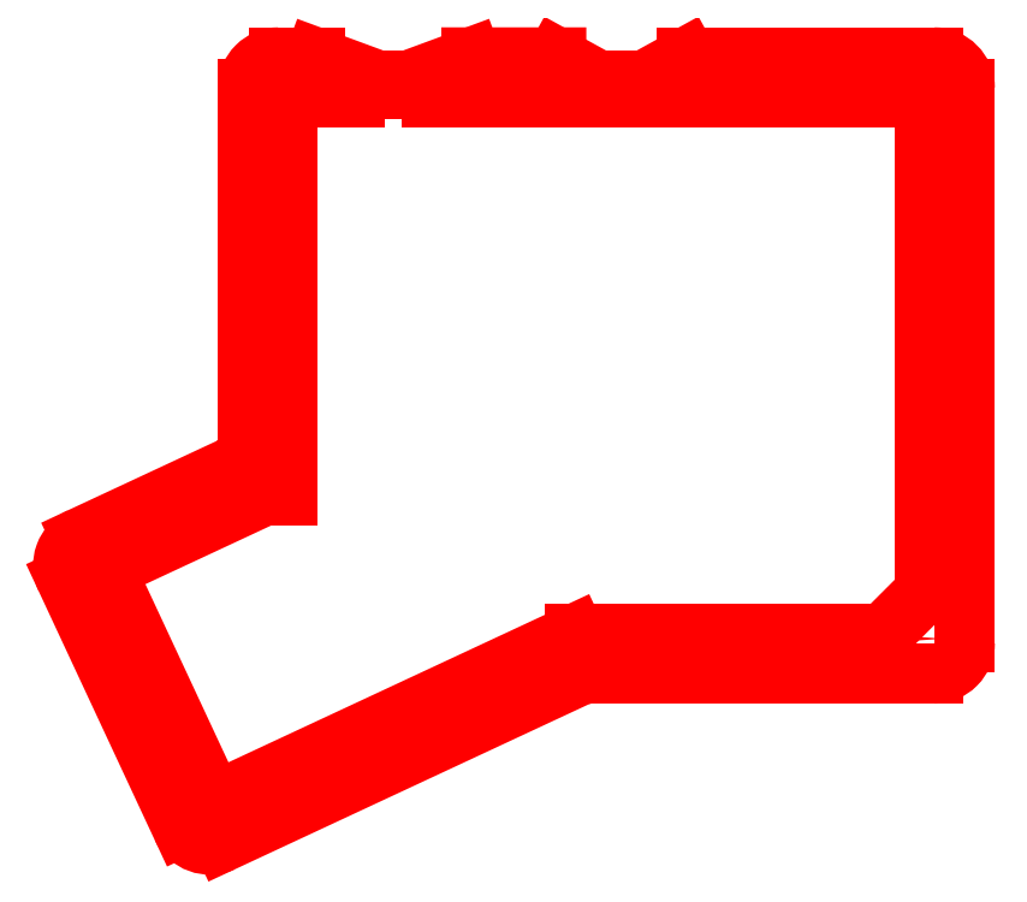
<metadata>
{"format":"dxf","ext":"dxf","renderer":"ezdxf+matplotlib","layout":"modelspace","background":"white","min_lineweight":24,"dpi":150}
</metadata>
<code>
0
SECTION
2
ENTITIES
0
LINE
8
0
10
62.61
20
88.32
30
0
11
57.71
21
88.32
31
0
0
LINE
8
0
10
12.88
20
69.5
30
0
11
38.85
21
13.82
31
0
0
LINE
8
0
10
57.71
20
88.32
30
0
11
24.62
21
72.89
31
0
0
LINE
8
0
10
24.62
20
72.89
30
0
11
23.08
21
68.67
31
0
0
LINE
8
0
10
48.15
20
10.43
30
0
11
127.7
21
47.53
31
0
0
CIRCLE
8
0
10
113.5
20
182.2
30
0
40
1.5
0
LINE
8
0
10
130.7
20
48.18
30
0
11
207.8
21
48.18
31
0
0
CIRCLE
8
0
10
59.99
20
180.3
30
0
40
1.5
0
ARC
8
0
10
207.8
20
179.6
30
0
40
7
50
0
51
90
0
ARC
8
0
10
60.72
20
179.6
30
0
40
7
50
90
51
180
0
ARC
8
0
10
207.8
20
55.18
30
0
40
7
50
270
51
0
0
ARC
8
0
10
45.19
20
16.78
30
0
40
7
50
205
51
295
0
ARC
8
0
10
19.23
20
72.46
30
0
40
7
50
115
51
205
0
CIRCLE
8
0
10
18.25
20
72.81
30
0
40
1.5
0
ARC
8
0
10
46.72
20
100.7
30
0
40
7
50
295
51
0
0
ARC
8
0
10
130.7
20
41.18
30
0
40
7
50
90
51
115
0
CIRCLE
8
0
10
44.84
20
15.8
30
0
40
1.5
0
LINE
8
0
10
23.08
20
68.67
30
0
11
44.76
21
22.16
31
0
0
CIRCLE
8
0
10
128.1
20
52.63
30
0
40
1.5
0
LINE
8
0
10
44.76
20
22.16
30
0
11
48.98
21
20.63
31
0
0
LINE
8
0
10
48.98
20
20.63
30
0
11
127.2
21
57.07
31
0
0
CIRCLE
8
0
10
208.5
20
56.04
30
0
40
1.5
0
LINE
8
0
10
82.71
20
181.5
30
0
11
90.06
21
181.5
31
0
0
LINE
8
0
10
90.06
20
181.5
30
0
11
103.9
21
186.6
31
0
0
LINE
8
0
10
68.83
20
186.6
30
0
11
82.71
21
181.5
31
0
0
LINE
8
0
10
95.05
20
179.5
30
0
11
77.88
21
179.5
31
0
0
LINE
8
0
10
77.88
20
179.5
30
0
11
77.88
21
177.7
31
0
0
LINE
8
0
10
68.83
20
186.6
30
0
11
60.72
21
186.6
31
0
0
LINE
8
0
10
143.4
20
177.7
30
0
11
143.4
21
179.5
31
0
0
LINE
8
0
10
53.72
20
179.6
30
0
11
53.72
21
100.7
31
0
0
LINE
8
0
10
143.4
20
179.5
30
0
11
131.9
21
179.5
31
0
0
LINE
8
0
10
131.9
20
179.5
30
0
11
131.9
21
177.7
31
0
0
LINE
8
0
10
214.8
20
55.18
30
0
11
214.8
21
179.6
31
0
0
LINE
8
0
10
207.8
20
186.6
30
0
11
152.3
21
186.6
31
0
0
LINE
8
0
10
127.2
20
57.07
30
0
11
196.4
21
57.07
31
0
0
LINE
8
0
10
196.4
20
57.07
30
0
11
205.9
21
66.6
31
0
0
LINE
8
0
10
205.9
20
66.6
30
0
11
205.9
21
174.5
31
0
0
LINE
8
0
10
205.9
20
174.5
30
0
11
202.7
21
177.7
31
0
0
LINE
8
0
10
202.7
20
177.7
30
0
11
143.4
21
177.7
31
0
0
LINE
8
0
10
95.05
20
177.7
30
0
11
95.05
21
179.5
31
0
0
LINE
8
0
10
131.9
20
177.7
30
0
11
95.05
21
177.7
31
0
0
LINE
8
0
10
77.88
20
177.7
30
0
11
65.81
21
177.7
31
0
0
LINE
8
0
10
65.81
20
177.7
30
0
11
62.61
21
174.5
31
0
0
LINE
8
0
10
49.68
20
94.38
30
0
11
16.27
21
78.8
31
0
0
LINE
8
0
10
62.61
20
174.5
30
0
11
62.61
21
88.32
31
0
0
CIRCLE
8
0
10
208.5
20
180.3
30
0
40
1.5
0
LINE
8
0
10
132.3
20
181.5
30
0
11
143
21
181.5
31
0
0
LINE
8
0
10
143
20
181.5
30
0
11
152.3
21
186.6
31
0
0
LINE
8
0
10
123
20
186.6
30
0
11
132.3
21
181.5
31
0
0
LINE
8
0
10
103.9
20
186.6
30
0
11
123
21
186.6
31
0
0
ENDSEC
0
EOF

</code>
